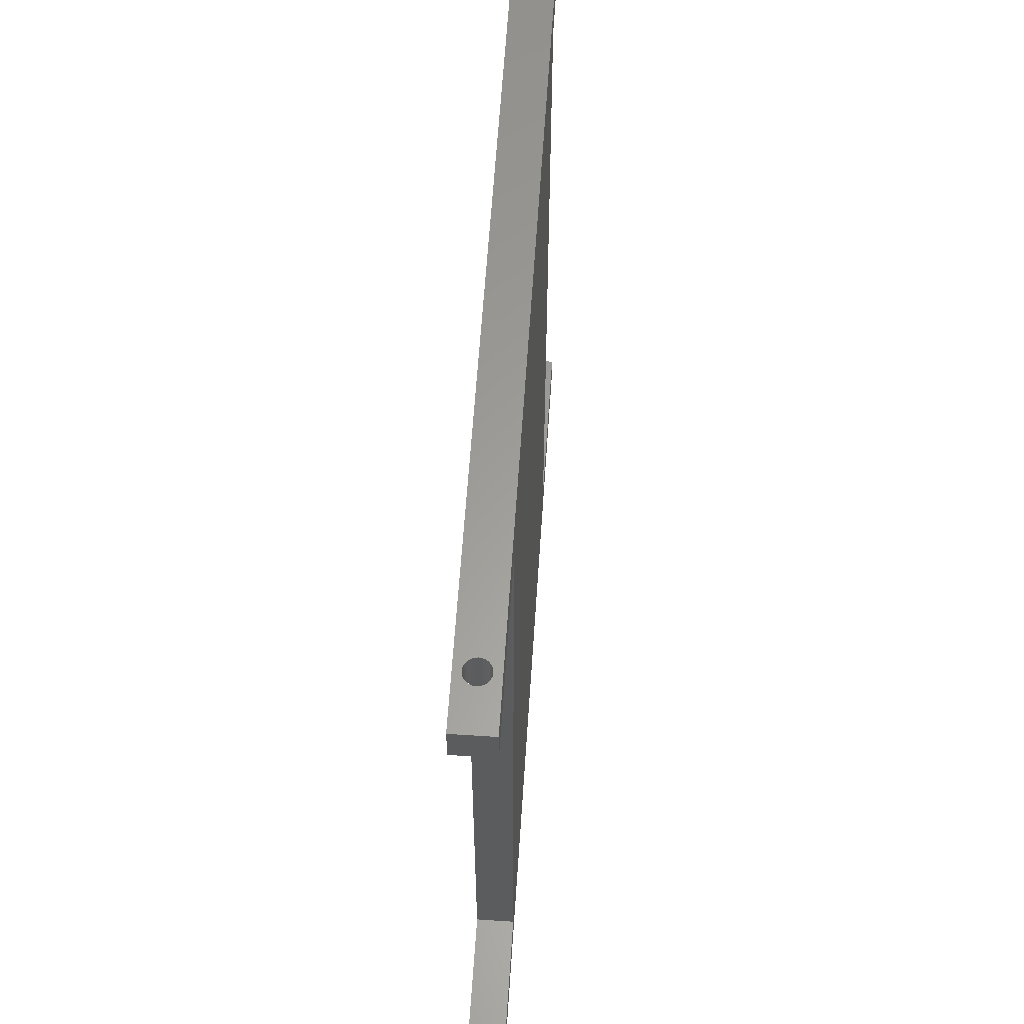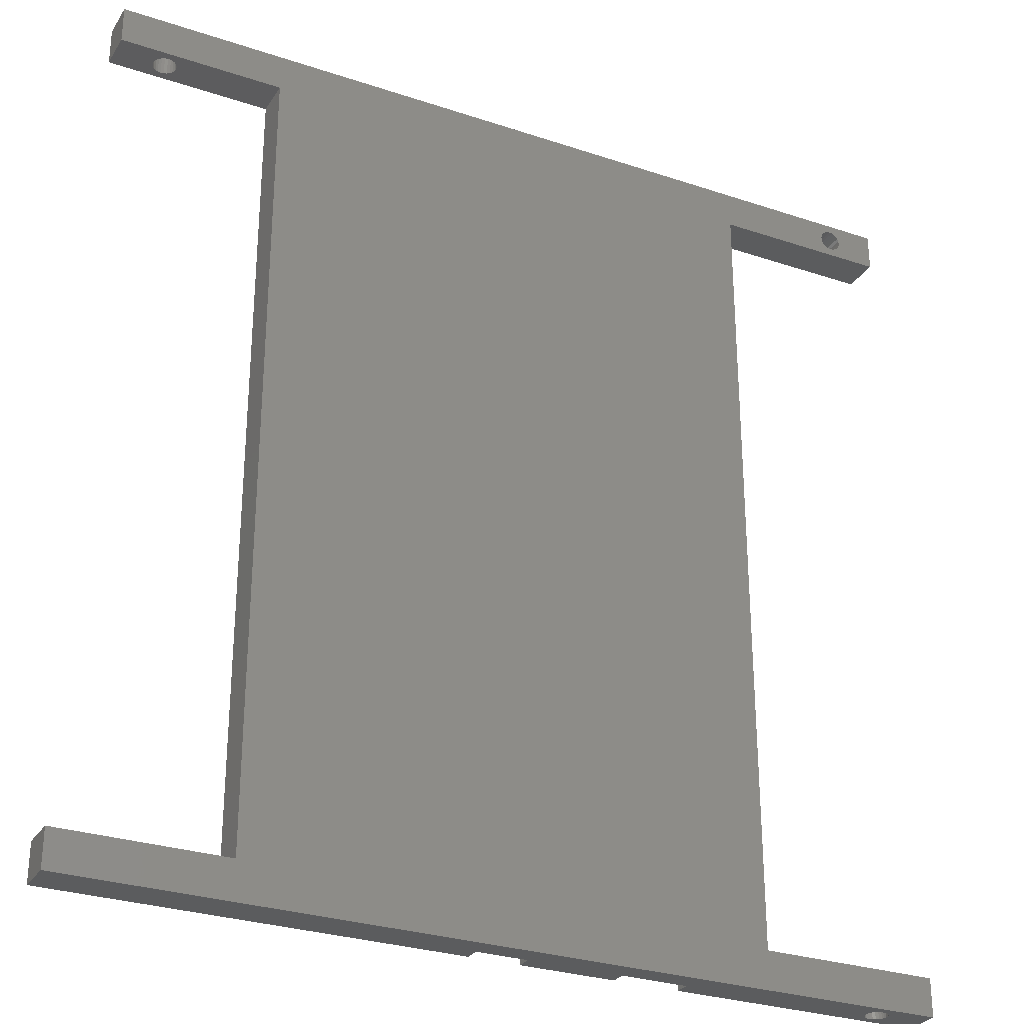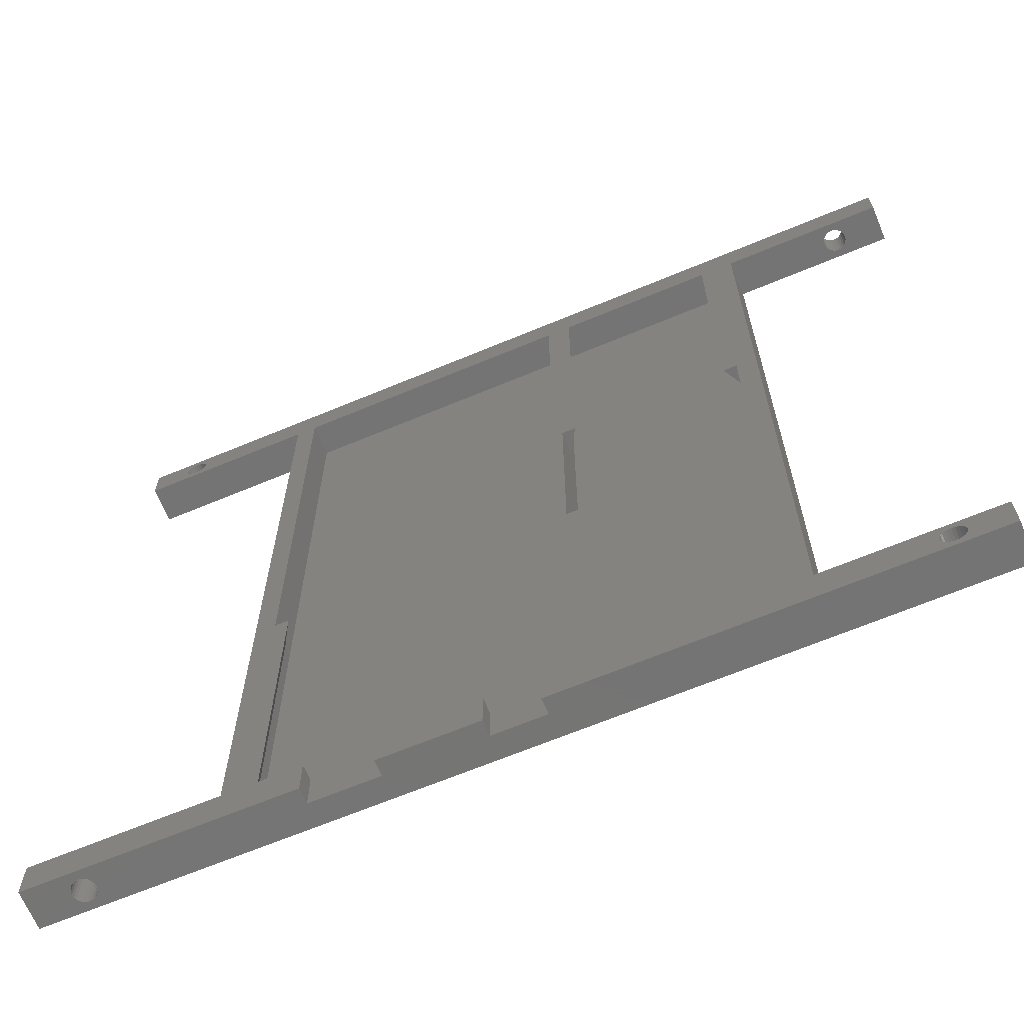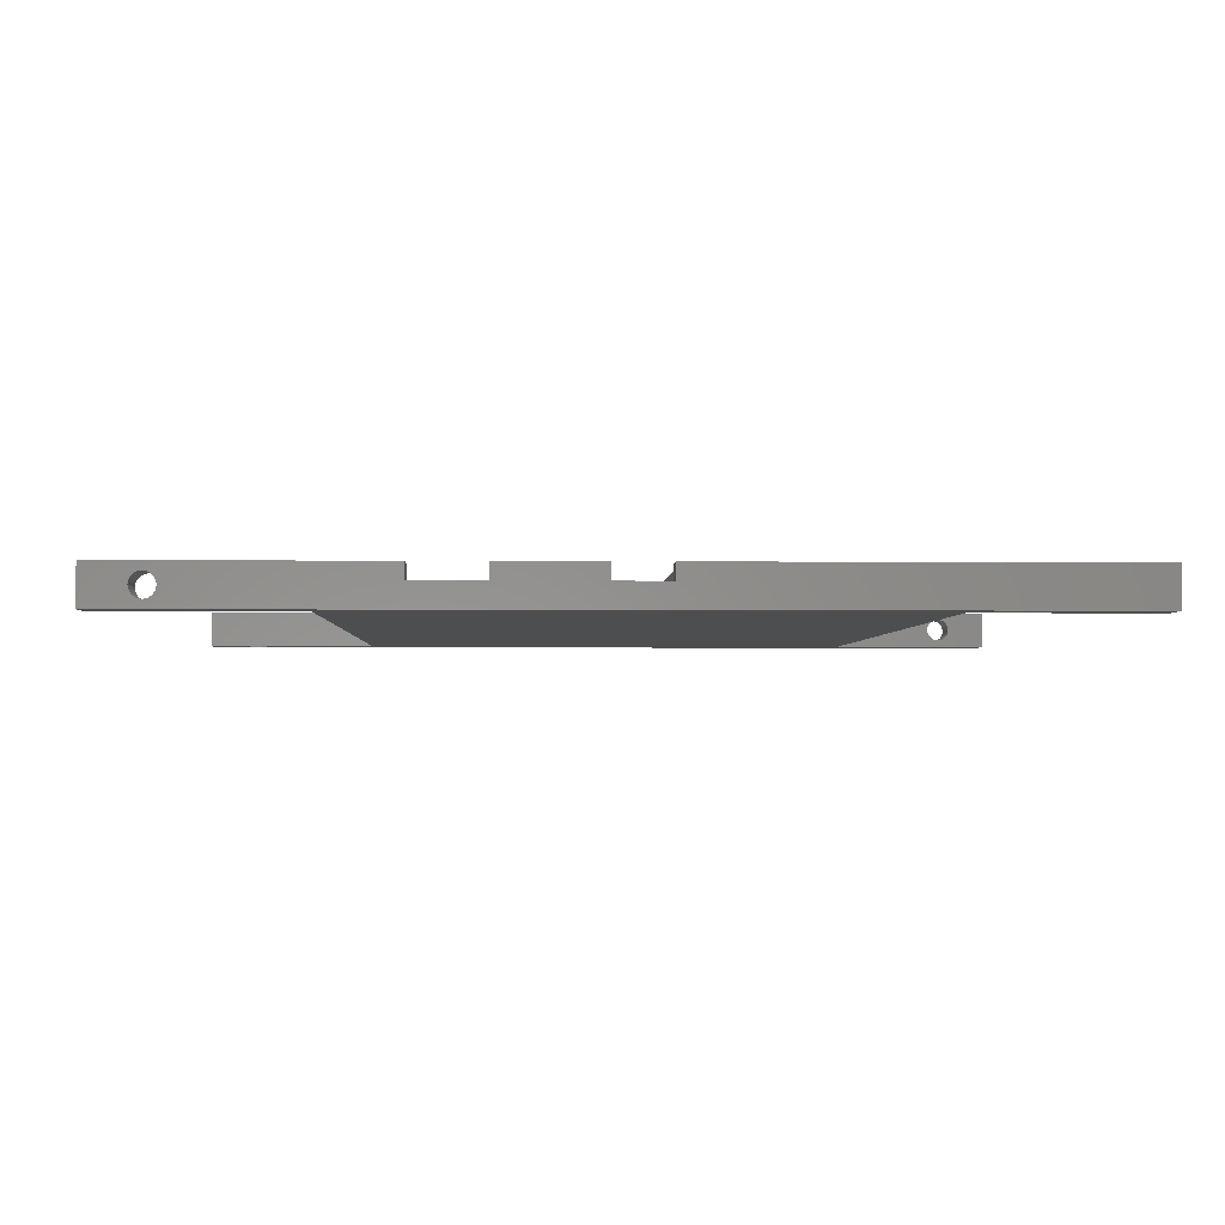
<metadata>
{"format":"stl","ext":"stl","renderer":"f3d","projection":"perspective","resolution":1024,"background":"white","views":[{"elev":61.0,"azim":93.8,"up":"+Y"},{"elev":-29.0,"azim":153.5,"up":"+Y"},{"elev":-66.7,"azim":22.7,"up":"+Y"},{"elev":-2.7,"azim":-2.1,"up":"+Z"}]}
</metadata>
<code>
# stl→obj: 273 verts, 532 faces
v 133.6 -167.5 1
v 97.25 -7.5 1
v 97.25 -167.5 1
v 133.6 -7.5 1
v 92.55 -107.5 7.5
v 95.25 -167.5 3
v 92.55 -167.5 7.5
v 95.25 -107.5 3
v 95.25 -7.5 7.5
v 95.25 -107.5 7.5
v 95.25 -7.5 1
v 95.25 -167.5 1
v 39.25 -7.5 1
v 39.25 -167.5 1
v 39.25 -107.5 3
v 41.95 -167.5 7.5
v 39.25 -167.5 3
v 41.95 -107.5 7.5
v 35.25 -7.5 7.5
v 35.25 -167.5 -4.769e-13
v 35.25 -167.5 7.5
v 35.25 -60 -4.769e-13
v 35.25 -7.5 -4.769e-13
v 137.6 -7.5 -4.807e-13
v 137.6 -167.5 7.5
v 137.6 -167.5 -4.807e-13
v 137.6 -7.5 7.5
v 170 -167.5 -1.677e-13
v 170 -167.5 7.5
v 158.9 -169.3 7.5
v 158.4 -169.6 -1.677e-13
v 158.9 -169.3 -1.677e-13
v 158.4 -169.6 7.5
v 158 -170.1 7.5
v 158 -170.1 -1.677e-13
v 160.6 -173.5 7.5
v 161.1 -173.2 -1.677e-13
v 160.6 -173.5 -1.677e-13
v 161.1 -173.2 7.5
v 170 -175 -1.677e-13
v 170 -175 7.5
v 160 -173.5 7.5
v 160 -173.5 -1.677e-13
v 161.6 -172.9 -1.677e-13
v 161.6 -172.9 7.5
v 91.55 -175 4.5
v 10 -175 1.55
v 10.57 -175 1.625
v 11.1 -175 1.845
v 11.56 -175 2.194
v 11.91 -175 2.65
v 12.13 -175 3.181
v 12.2 -175 3.75
v 12.13 -175 4.319
v 49.95 -175 4.5
v 62.95 -175 4.5
v 81.55 -175 4.5
v 91.55 -175 7.5
v 62.95 -175 7.5
v 81.55 -175 7.5
v 11.91 -175 4.85
v 49.95 -175 7.5
v 11.56 -175 5.306
v 11.1 -175 5.655
v 10.57 -175 5.875
v 10 -175 5.95
v 3.469e-13 -175 -1.918e-13
v 8.9 -175 1.845
v 3.243e-13 -175 7.5
v 9.431 -175 1.625
v 8.444 -175 2.194
v 8.095 -175 2.65
v 7.875 -175 3.181
v 7.8 -175 3.75
v 7.875 -175 4.319
v 8.095 -175 4.85
v 8.444 -175 5.306
v 8.9 -175 5.655
v 9.431 -175 5.875
v 157.8 -170.7 7.5
v 157.8 -170.7 -1.677e-13
v 159.4 -173.5 7.5
v 159.4 -173.5 -1.677e-13
v 158.4 -172.9 7.5
v 158.9 -173.2 -1.677e-13
v 158.4 -172.9 -1.677e-13
v 158.9 -173.2 7.5
v 158 -172.4 -1.677e-13
v 158 -172.4 7.5
v 162.3 -171.2 7.5
v 162.2 -171.8 -1.677e-13
v 162.2 -171.8 7.5
v 162.3 -171.2 -1.677e-13
v 157.7 -171.2 -1.677e-13
v 157.8 -171.8 7.5
v 157.8 -171.8 -1.677e-13
v 157.7 -171.2 7.5
v 161.6 -169.6 7.5
v 162 -170.1 -1.677e-13
v 162 -170.1 7.5
v 161.6 -169.6 -1.677e-13
v 162 -172.4 7.5
v 162 -172.4 -1.677e-13
v 159.4 -169 7.5
v 159.4 -169 -1.677e-13
v 160.6 -169 7.5
v 160 -168.9 -1.677e-13
v 160.6 -169 -1.677e-13
v 160 -168.9 7.5
v 161.1 -169.3 -1.677e-13
v 161.1 -169.3 7.5
v 162.2 -170.7 7.5
v 162.2 -170.7 -1.677e-13
v 160 -6.768e-13 6.05
v 160.6 -7.5 5.972
v 160 -7.5 6.05
v 160.6 -6.994e-13 5.972
v 1.466e-13 -4.512e-14 7.5
v 160 -6.317e-13 1.45
v 0 0 0
v 159.4 -6.542e-13 1.528
v 158.9 -6.542e-13 1.758
v 158.4 -6.091e-13 2.124
v 158 -6.317e-13 2.6
v 157.8 -6.317e-13 3.155
v 157.7 -6.317e-13 3.75
v 157.8 -7.219e-13 4.345
v 158 -7.445e-13 4.9
v 158.4 -7.219e-13 5.376
v 158.9 -6.768e-13 5.742
v 159.4 -6.994e-13 5.972
v 170 -7.219e-13 7.5
v 170 -6.994e-13 -7.853e-13
v 161.1 -6.091e-13 1.758
v 160.6 -6.542e-13 1.528
v 161.6 -6.317e-13 2.124
v 162 -6.317e-13 2.6
v 162.2 -6.317e-13 3.155
v 162.3 -6.768e-13 3.75
v 162.2 -7.445e-13 4.345
v 162 -7.67e-13 4.9
v 161.6 -7.67e-13 5.376
v 161.1 -6.994e-13 5.742
v 158.9 -7.5 1.758
v 158.4 -7.5 2.124
v 161.1 -7.5 5.742
v 170 -7.5 -7.881e-13
v 170 -7.5 7.5
v 158 -7.5 2.6
v 157.8 -7.5 3.155
v 161.1 -7.5 1.758
v 160.6 -7.5 1.528
v 162 -7.5 2.6
v 161.6 -7.5 2.124
v 162.3 -7.5 3.75
v 162.2 -7.5 3.155
v 160 -7.5 1.45
v 159.4 -7.5 1.528
v 161.6 -7.5 5.376
v 162 -7.5 4.9
v 157.7 -7.5 3.75
v 158 -7.5 4.9
v 157.8 -7.5 4.345
v 158.9 -7.5 5.742
v 158.4 -7.5 5.376
v 162.2 -7.5 4.345
v 159.4 -7.5 5.972
v 39.25 -7.5 7.5
v 130.9 -7.5 7.5
v 133.6 -67.5 3
v 130.9 -67.5 7.5
v 133.6 -7.5 3
v 49.95 -167.5 4.5
v 49.95 -167.5 7.5
v 62.95 -167.5 7.5
v 81.55 -167.5 4.5
v 62.95 -167.5 4.5
v 81.55 -167.5 7.5
v 91.55 -167.5 4.5
v 91.55 -167.5 7.5
v 39.25 -107.5 7.5
v 97.25 -67.5 3
v 99.95 -7.5 7.5
v 99.95 -67.5 7.5
v 97.25 -7.5 3
v 133.6 -67.5 7.5
v 133.6 -107.5 3
v 133.6 -107.5 7.5
v 133.6 -167.5 3
v 130.9 -167.5 7.5
v 130.9 -107.5 7.5
v 99.95 -107.5 7.5
v 97.25 -107.5 3
v 97.25 -107.5 7.5
v 97.25 -167.5 3
v 97.25 -67.5 7.5
v 7.896e-14 -7.5 -1.677e-13
v 1.579e-13 -7.5 7.5
v 7.896e-14 -167.5 -1.677e-13
v 9.431 -167.5 1.625
v 10 -167.5 1.55
v 8.9 -167.5 1.845
v 2.115e-13 -167.5 7.5
v 8.444 -167.5 2.194
v 8.095 -167.5 2.65
v 7.875 -167.5 3.181
v 7.8 -167.5 3.75
v 7.875 -167.5 4.319
v 8.095 -167.5 4.85
v 8.444 -167.5 5.306
v 8.9 -167.5 5.655
v 9.431 -167.5 5.875
v 10 -167.5 5.95
v 10.57 -167.5 1.625
v 11.1 -167.5 1.845
v 11.56 -167.5 2.194
v 11.91 -167.5 2.65
v 12.13 -167.5 3.181
v 12.2 -167.5 3.75
v 12.13 -167.5 4.319
v 11.91 -167.5 4.85
v 11.56 -167.5 5.306
v 11.1 -167.5 5.655
v 10.57 -167.5 5.875
v 8.9 -1.845 -1.719e-13
v 9.431 -1.625 -1.747e-13
v 10 -1.55 -1.747e-13
v 8.444 -2.194 -1.719e-13
v 8.095 -2.65 -1.691e-13
v 7.875 -3.181 -1.691e-13
v 7.8 -3.75 -1.663e-13
v 10.57 -1.625 -1.776e-13
v 11.1 -1.845 -1.776e-13
v 11.56 -2.194 -1.776e-13
v 11.91 -2.65 -1.776e-13
v 12.13 -3.181 -1.776e-13
v 12.2 -3.75 -1.776e-13
v 10 -5.95 -1.691e-13
v 9.431 -5.875 -1.691e-13
v 8.9 -5.655 -1.663e-13
v 8.444 -5.306 -1.663e-13
v 8.095 -4.85 -1.663e-13
v 7.875 -4.319 -1.663e-13
v 10.57 -5.875 -1.719e-13
v 11.1 -5.655 -1.719e-13
v 11.56 -5.306 -1.747e-13
v 11.91 -4.85 -1.747e-13
v 12.13 -4.319 -1.776e-13
v 7.8 -3.75 7.5
v 7.875 -3.181 7.5
v 7.875 -4.319 7.5
v 8.095 -4.85 7.5
v 8.444 -5.306 7.5
v 8.9 -5.655 7.5
v 9.431 -5.875 7.5
v 10 -5.95 7.5
v 10.57 -5.875 7.5
v 11.1 -5.655 7.5
v 11.56 -5.306 7.5
v 11.91 -4.85 7.5
v 12.13 -4.319 7.5
v 12.2 -3.75 7.5
v 12.13 -3.181 7.5
v 11.91 -2.65 7.5
v 11.56 -2.194 7.5
v 11.1 -1.845 7.5
v 10.57 -1.625 7.5
v 10 -1.55 7.5
v 9.431 -1.625 7.5
v 8.9 -1.845 7.5
v 8.444 -2.194 7.5
v 8.095 -2.65 7.5
v 99.95 -167.5 7.5
f 1 2 3
f 2 1 4
f 5 6 7
f 6 5 8
f 9 8 10
f 6 11 12
f 11 6 8
f 11 8 9
f 12 13 14
f 13 12 11
f 15 16 17
f 16 15 18
f 19 20 21
f 20 19 22
f 22 19 23
f 24 25 26
f 25 24 27
f 25 28 26
f 28 25 29
f 30 31 32
f 31 30 33
f 31 34 35
f 34 31 33
f 36 37 38
f 37 36 39
f 29 40 41
f 40 29 28
f 42 38 43
f 38 42 36
f 39 44 37
f 44 39 45
f 40 46 47
f 46 40 41
f 47 46 48
f 48 46 49
f 49 46 50
f 50 46 51
f 51 46 52
f 52 46 53
f 53 46 54
f 54 46 55
f 55 46 56
f 56 46 57
f 46 41 58
f 57 59 56
f 59 57 60
f 55 61 54
f 61 55 62
f 61 62 63
f 63 62 64
f 64 62 65
f 65 62 66
f 67 68 69
f 68 67 70
f 70 67 47
f 47 67 40
f 69 68 71
f 69 71 72
f 69 72 73
f 69 73 74
f 69 74 75
f 69 75 76
f 69 76 77
f 69 77 78
f 69 78 79
f 69 79 66
f 69 66 62
f 35 80 81
f 80 35 34
f 82 43 83
f 43 82 42
f 84 85 86
f 85 84 87
f 88 84 86
f 84 88 89
f 90 91 92
f 91 90 93
f 94 95 96
f 95 94 97
f 87 83 85
f 83 87 82
f 98 99 100
f 99 98 101
f 102 44 45
f 44 102 103
f 104 32 105
f 32 104 30
f 92 103 102
f 103 92 91
f 106 107 108
f 107 106 109
f 98 110 101
f 110 98 111
f 111 108 110
f 108 111 106
f 112 93 90
f 93 112 113
f 96 89 88
f 89 96 95
f 100 113 112
f 113 100 99
f 109 105 107
f 105 109 104
f 81 97 94
f 97 81 80
f 114 115 116
f 115 114 117
f 118 119 120
f 119 118 121
f 121 118 122
f 122 118 123
f 123 118 124
f 124 118 125
f 125 118 126
f 126 118 127
f 127 118 128
f 128 118 129
f 129 118 130
f 130 118 131
f 131 118 114
f 114 118 132
f 133 134 132
f 134 133 135
f 135 133 119
f 119 133 120
f 132 134 136
f 132 136 137
f 132 137 138
f 132 138 139
f 132 139 140
f 132 140 141
f 132 141 142
f 132 142 143
f 132 143 117
f 132 117 114
f 144 123 145
f 123 144 122
f 117 146 115
f 146 117 143
f 132 147 148
f 147 132 133
f 123 149 145
f 149 123 124
f 149 125 150
f 125 149 124
f 151 135 152
f 135 151 134
f 153 136 154
f 136 153 137
f 155 138 156
f 138 155 139
f 157 121 158
f 121 157 119
f 138 153 156
f 153 138 137
f 159 141 160
f 141 159 142
f 125 161 150
f 161 125 126
f 127 162 163
f 162 127 128
f 129 164 165
f 164 129 130
f 154 134 151
f 134 154 136
f 128 165 162
f 165 128 129
f 147 157 24
f 157 147 152
f 152 147 151
f 151 147 148
f 151 148 154
f 154 148 153
f 153 148 156
f 156 148 155
f 155 148 166
f 166 148 160
f 160 148 159
f 159 148 146
f 146 148 115
f 115 148 116
f 24 158 27
f 158 24 157
f 27 158 144
f 27 144 145
f 27 145 149
f 27 149 150
f 27 150 161
f 27 161 163
f 27 163 162
f 27 162 165
f 27 165 164
f 27 164 167
f 27 167 116
f 27 116 148
f 158 122 144
f 122 158 121
f 140 155 166
f 155 140 139
f 152 119 157
f 119 152 135
f 143 159 146
f 159 143 142
f 131 116 167
f 116 131 114
f 141 166 160
f 166 141 140
f 126 163 161
f 163 126 127
f 130 167 164
f 167 130 131
f 9 13 11
f 13 9 168
f 169 170 171
f 170 169 172
f 10 5 8
f 16 173 17
f 173 16 174
f 175 176 177
f 176 175 178
f 17 12 14
f 12 17 6
f 6 17 179
f 6 179 7
f 179 17 177
f 177 17 173
f 179 177 176
f 7 179 180
f 13 17 14
f 17 13 15
f 15 13 181
f 181 13 168
f 182 183 184
f 183 182 185
f 186 187 188
f 187 1 189
f 1 187 4
f 4 187 170
f 170 187 186
f 4 170 172
f 190 187 189
f 187 190 191
f 191 187 188
f 192 193 194
f 2 195 3
f 195 2 193
f 193 2 182
f 193 182 196
f 182 2 185
f 196 194 193
f 186 170 171
f 181 15 18
f 19 197 23
f 197 19 198
f 199 200 201
f 200 199 202
f 202 199 203
f 202 203 204
f 204 203 205
f 205 203 206
f 206 203 207
f 207 203 208
f 208 203 209
f 209 203 210
f 210 203 211
f 211 203 212
f 212 203 213
f 20 214 21
f 214 20 199
f 214 199 201
f 21 214 215
f 21 215 216
f 21 216 217
f 21 217 218
f 21 218 219
f 21 219 220
f 21 220 221
f 21 221 222
f 21 222 223
f 21 223 224
f 21 224 213
f 21 213 203
f 120 225 197
f 225 120 226
f 226 120 227
f 227 120 133
f 197 225 228
f 197 228 229
f 197 229 230
f 197 230 231
f 227 133 232
f 232 133 233
f 233 133 234
f 234 133 235
f 235 133 236
f 236 133 237
f 237 133 23
f 23 133 24
f 23 24 22
f 22 24 20
f 24 133 147
f 20 67 199
f 67 20 40
f 40 20 26
f 26 20 24
f 40 26 28
f 197 238 23
f 238 197 239
f 239 197 240
f 240 197 241
f 241 197 242
f 242 197 243
f 243 197 231
f 23 238 244
f 23 244 245
f 23 245 246
f 23 246 247
f 23 247 248
f 23 248 237
f 118 197 198
f 197 118 120
f 203 67 69
f 67 203 199
f 230 249 231
f 249 230 250
f 231 251 243
f 251 231 249
f 243 252 242
f 252 243 251
f 242 253 241
f 253 242 252
f 253 240 241
f 240 253 254
f 240 255 239
f 255 240 254
f 255 238 239
f 238 255 256
f 238 257 244
f 257 238 256
f 257 245 244
f 245 257 258
f 245 259 246
f 259 245 258
f 260 246 259
f 246 260 247
f 261 247 260
f 247 261 248
f 262 248 261
f 248 262 237
f 263 237 262
f 237 263 236
f 264 236 263
f 236 264 235
f 265 235 264
f 235 265 234
f 265 233 234
f 233 265 266
f 266 232 233
f 232 266 267
f 267 227 232
f 227 267 268
f 268 226 227
f 226 268 269
f 269 225 226
f 225 269 270
f 270 228 225
f 228 270 271
f 228 272 229
f 272 228 271
f 229 250 230
f 250 229 272
f 206 74 73
f 74 206 207
f 207 75 74
f 75 207 208
f 75 209 76
f 209 75 208
f 209 77 76
f 77 209 210
f 211 77 210
f 77 211 78
f 212 78 211
f 78 212 79
f 213 79 212
f 79 213 66
f 224 66 213
f 66 224 65
f 223 65 224
f 65 223 64
f 222 64 223
f 64 222 63
f 222 61 63
f 61 222 221
f 221 54 61
f 54 221 220
f 220 53 54
f 53 220 219
f 219 52 53
f 52 219 218
f 218 51 52
f 51 218 217
f 217 50 51
f 50 217 216
f 49 216 215
f 216 49 50
f 48 215 214
f 215 48 49
f 47 214 201
f 214 47 48
f 70 201 200
f 201 70 47
f 68 200 202
f 200 68 70
f 71 202 204
f 202 71 68
f 71 205 72
f 205 71 204
f 205 73 72
f 73 205 206
f 60 175 59
f 175 60 178
f 186 169 171
f 118 268 132
f 268 118 269
f 269 118 270
f 270 118 198
f 270 198 271
f 271 198 272
f 272 198 250
f 250 198 249
f 132 268 267
f 132 267 266
f 132 266 265
f 132 265 264
f 132 264 263
f 132 263 262
f 132 262 19
f 132 19 168
f 168 19 181
f 132 168 9
f 132 9 183
f 183 9 10
f 183 10 196
f 183 196 184
f 132 183 169
f 132 169 27
f 27 169 186
f 27 186 25
f 132 27 148
f 192 194 273
f 41 180 58
f 180 41 7
f 7 41 273
f 7 273 5
f 5 273 10
f 10 273 194
f 10 194 196
f 273 41 82
f 273 82 190
f 190 82 25
f 190 25 191
f 191 25 188
f 188 25 186
f 25 82 87
f 25 87 84
f 25 84 89
f 25 89 95
f 25 95 97
f 82 41 42
f 42 41 36
f 36 41 39
f 39 41 45
f 45 41 102
f 102 41 92
f 92 41 90
f 25 104 29
f 104 25 30
f 30 25 33
f 33 25 34
f 34 25 80
f 80 25 97
f 29 104 109
f 29 109 106
f 29 106 111
f 29 111 98
f 29 98 100
f 29 100 112
f 29 112 90
f 29 90 41
f 198 251 249
f 251 198 252
f 252 198 253
f 253 198 254
f 254 198 255
f 255 198 256
f 256 198 19
f 256 19 257
f 257 19 258
f 258 19 259
f 259 19 260
f 260 19 261
f 261 19 262
f 69 21 203
f 21 69 62
f 21 62 16
f 21 16 181
f 21 181 19
f 181 16 18
f 16 62 174
f 56 173 55
f 173 56 177
f 173 62 55
f 62 173 174
f 59 177 56
f 177 59 175
f 46 176 57
f 176 46 179
f 57 178 60
f 178 57 176
f 180 46 58
f 46 180 179
f 3 189 1
f 189 3 195
f 189 195 190
f 190 195 273
f 195 192 273
f 192 195 193
f 196 182 184
f 4 185 2
f 185 4 172
f 185 172 169
f 185 169 183

</code>
